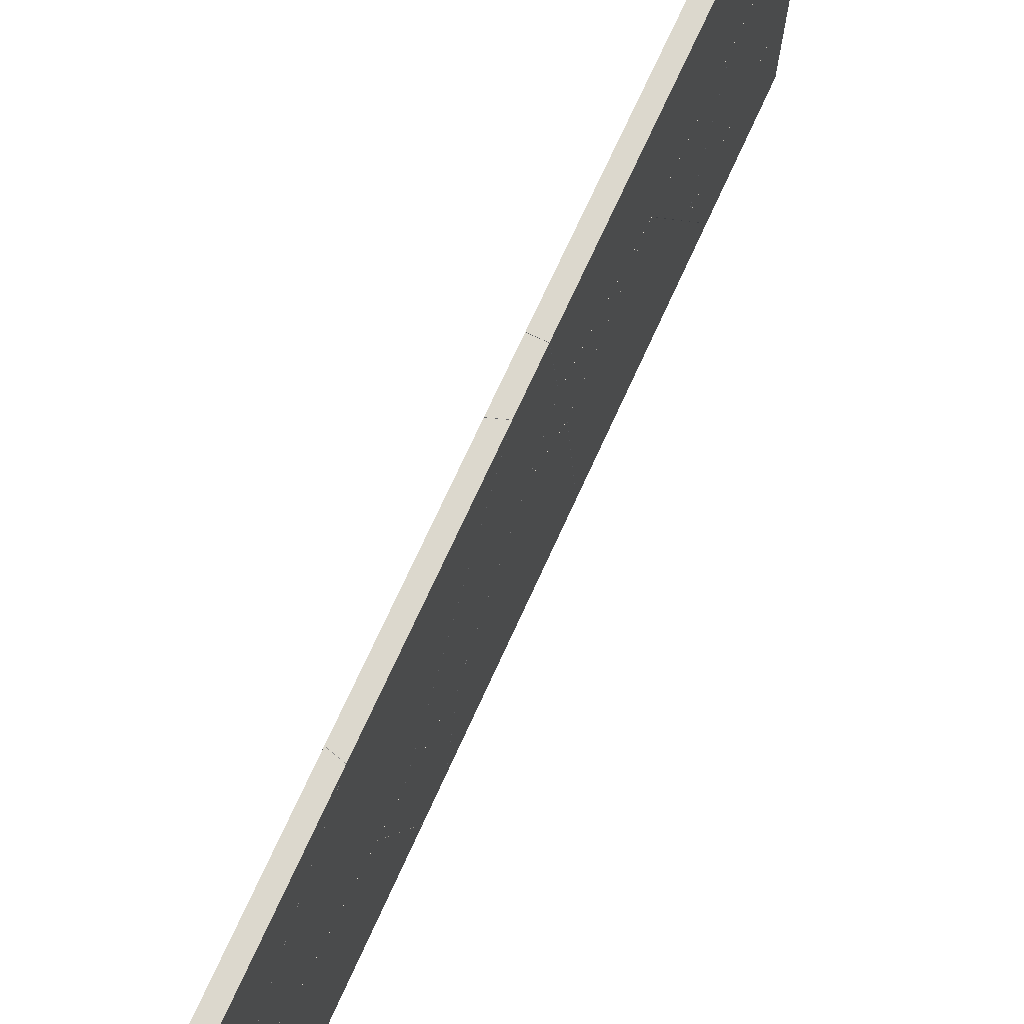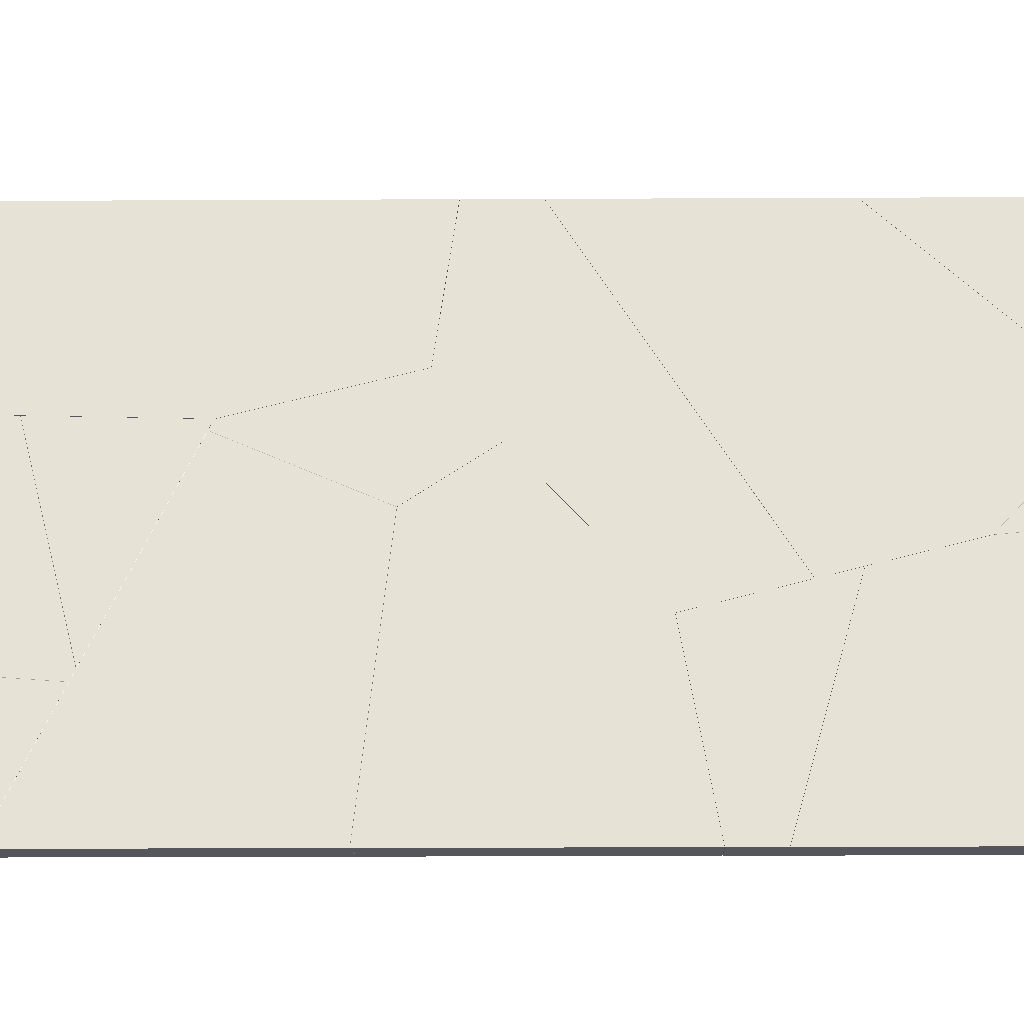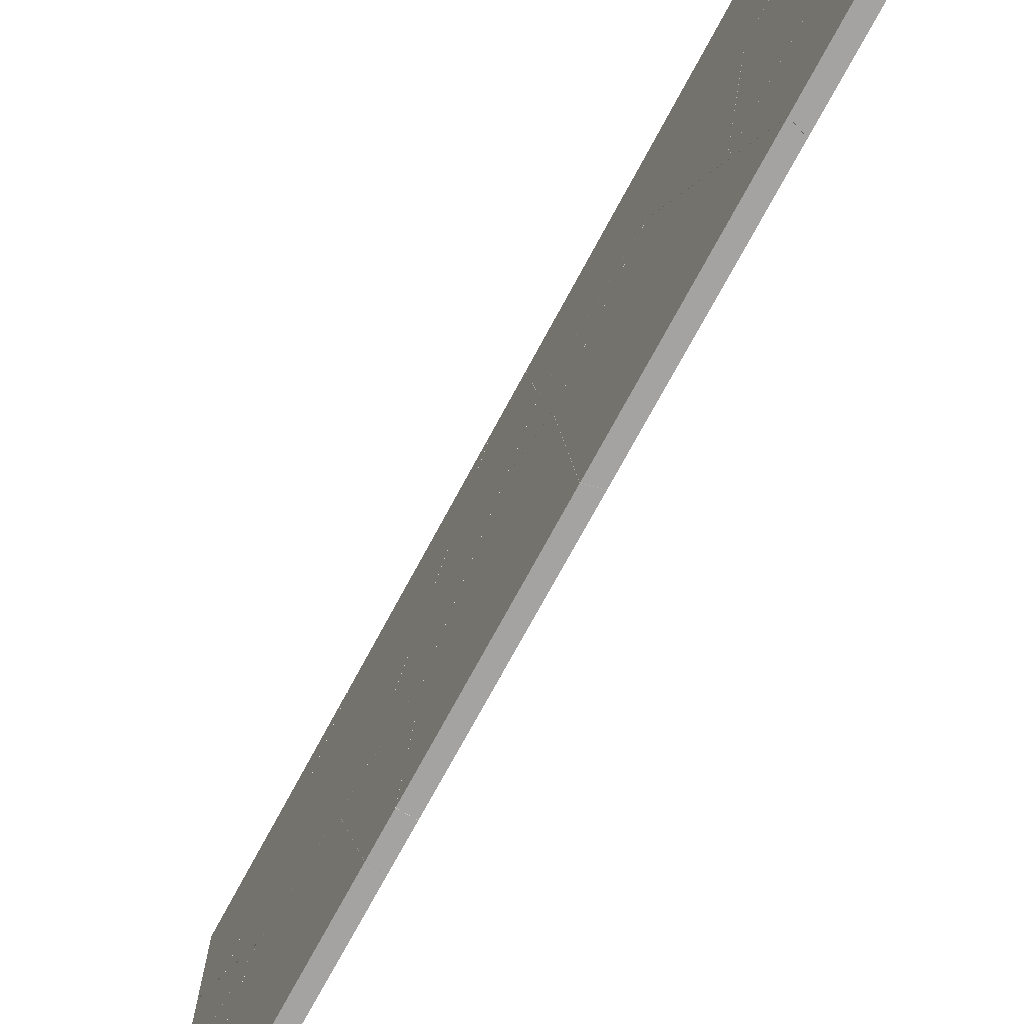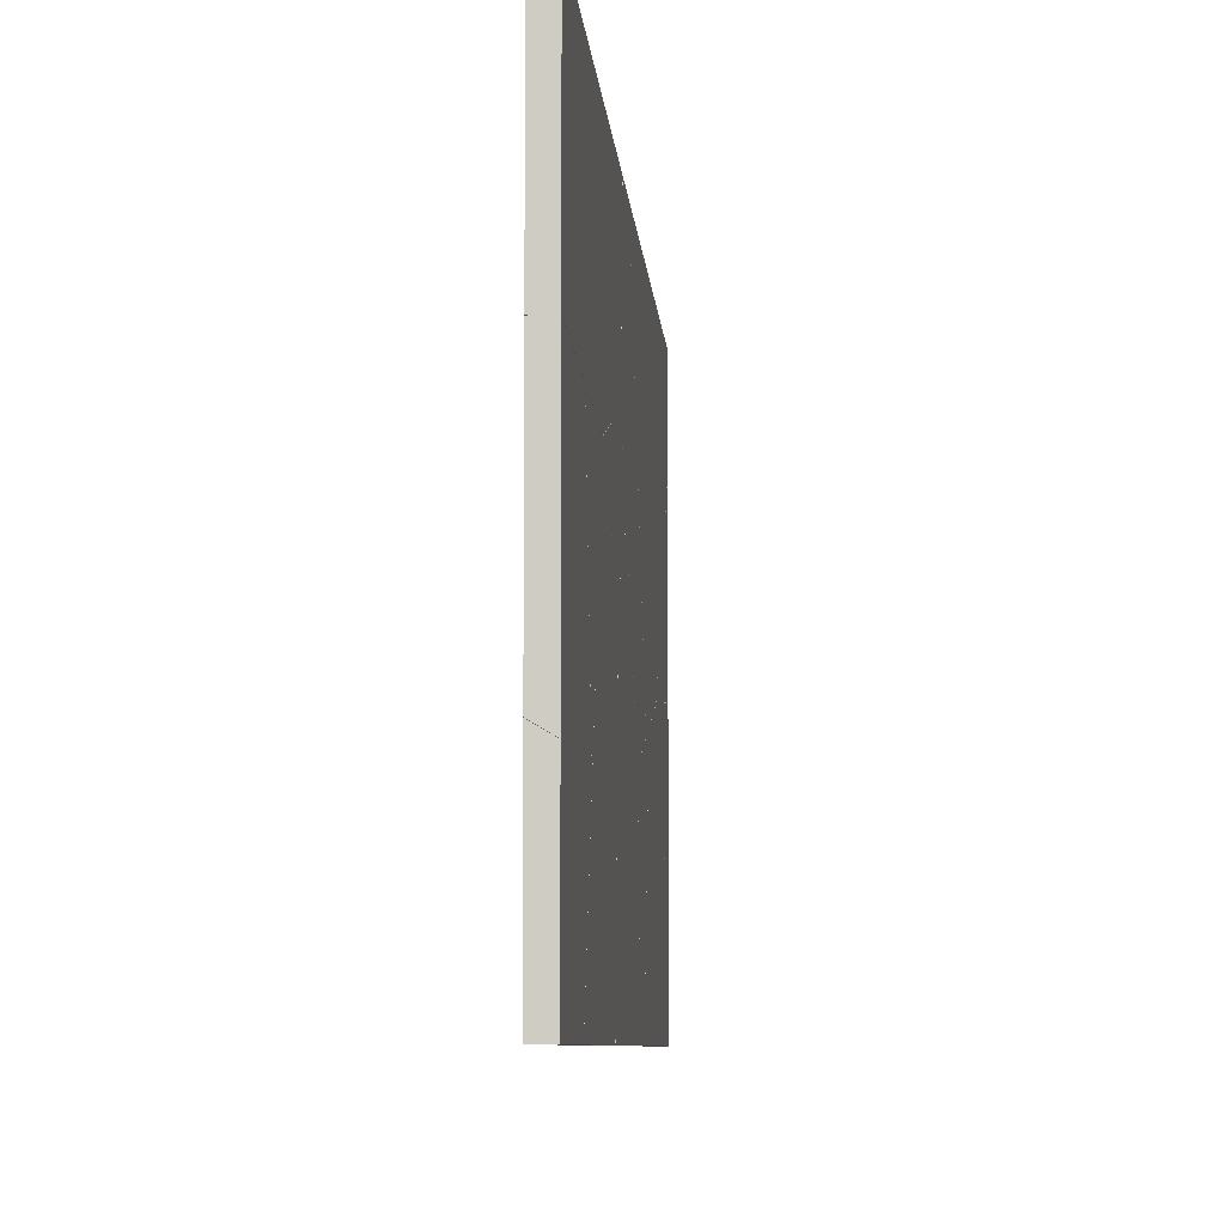
<metadata>
{"format":"obj","ext":"obj","renderer":"f3d","projection":"perspective","resolution":1024,"background":"white","views":[{"elev":72.4,"azim":-155.5,"up":"+Y"},{"elev":-26.2,"azim":90.4,"up":"+Y"},{"elev":-73.1,"azim":-28.3,"up":"+Y"},{"elev":-6.7,"azim":3.6,"up":"+Y"}]}
</metadata>
<code>
o Cube_cell.052_cell
v -7.08 10.87 -23.43
v -7.08 7.038 -21.72
v -7.08 7.636 -21.99
v -6.88 10.22 -23.21
v -6.88 7.038 -21.79
v -7.08 7.494 -24.83
v -6.88 10.04 -25.06
v -6.88 9.508 -25
v -7.08 10.14 -25.12
v -7.08 7.038 -24.78
v -6.88 7.038 -24.73
v -7.08 10.88 -23.47
v -6.974 10.82 -23.45
v -7.046 10.87 -23.45
v -7.08 10.37 -24.6
v -6.88 10.76 -23.46
v -7.08 7.494 -24.83
v -7.08 10.14 -25.12
v -6.88 10.04 -25.06
v -6.88 9.508 -25
v -6.88 7.038 -24.73
v -7.08 7.038 -24.78
v -7.08 10.88 -23.47
v -7.08 10.37 -24.6
v -6.88 10.76 -23.46
v -7.08 7.038 -21.72
v -6.88 7.038 -21.79
v -6.88 10.22 -23.21
v -7.08 7.636 -21.99
v -7.08 10.87 -23.43
f 18 20 17
f 21 17 20
f 13 23 14
f 13 19 18
f 27 29 26
f 30 28 13
f 3 12 9
f 5 10 11
f 4 11 7
f 23 30 14
f 18 19 20
f 21 22 17
f 13 24 23
f 18 24 13
f 13 25 19
f 27 28 29
f 13 14 30
f 30 29 28
f 28 25 13
f 9 6 10
f 10 2 3
f 3 1 12
f 12 15 9
f 9 10 3
f 5 2 10
f 7 16 4
f 4 5 11
f 11 8 7
o Cube_cell.052_cell.001
v -6.88 10.87 -23.5
v -7.08 11.38 -25.34
v -6.88 11.36 -25.33
v -6.971 10.68 -25.94
v -6.88 10.66 -25.95
v -6.88 10.25 -25.37
v -7.08 10.7 -25.93
v -6.88 10.04 -25.06
v -7.08 10.14 -25.12
v -7.08 10.88 -23.48
v -7.043 10.87 -23.45
v -6.88 10.76 -23.46
v -6.88 10.66 -25.95
v -6.88 10.25 -25.37
v -6.88 10.04 -25.06
v -7.08 10.7 -25.93
v -7.08 10.14 -25.12
v -6.88 10.76 -23.46
v -7.08 10.88 -23.48
v -7.08 11.38 -25.34
v -6.88 11.36 -25.33
v -6.88 10.87 -23.5
f 43 44 34
f 45 46 34
f 51 34 46
f 42 52 41
f 32 39 40
f 31 38 35
f 52 50 49
f 41 47 45
f 34 44 45
f 45 47 46
f 46 50 51
f 51 43 34
f 32 37 39
f 35 33 31
f 31 48 38
f 38 36 35
f 49 41 52
f 52 51 50
f 45 42 41
f 41 49 47
o Cube_cell.052_cell.002
v -6.88 9.066 -27.35
v -7.08 9.11 -27.33
v -7.08 8.763 -27.39
v -6.88 7.343 -27.64
v -6.88 7.038 -27.7
v -7.08 7.038 -27.69
v -7.08 9.634 -25.07
v -7.08 10.14 -25.12
v -6.88 7.516 -24.79
v -6.88 10.04 -25.06
v -7.08 7.038 -24.79
v -6.88 7.038 -24.74
v -6.971 10.68 -25.94
v -6.88 10.66 -25.95
v -6.88 10.25 -25.37
v -7.08 10.7 -25.93
v -7.08 9.634 -25.07
v -7.08 10.14 -25.12
v -6.88 7.516 -24.79
v -6.88 10.04 -25.06
v -7.08 7.038 -24.79
v -6.88 7.038 -24.74
v -6.88 10.66 -25.95
v -6.88 10.25 -25.37
v -7.08 10.7 -25.93
v -6.88 9.066 -27.35
v -7.08 9.11 -27.33
v -7.08 8.763 -27.39
v -6.88 7.343 -27.64
v -6.88 7.038 -27.7
v -7.08 7.038 -27.69
f 69 72 70
f 71 73 74
f 76 75 65
f 72 65 77
f 79 65 75
f 78 80 79
f 83 81 82
f 55 63 60
f 63 57 64
f 57 53 67
f 69 71 72
f 71 69 73
f 77 70 72
f 72 76 65
f 75 78 79
f 79 77 65
f 78 81 80
f 83 80 81
f 68 54 55
f 55 58 63
f 63 59 60
f 60 68 55
f 63 58 57
f 67 62 61
f 61 64 57
f 57 56 53
f 53 66 67
f 67 61 57
o Cube_cell.051_cell.002
v -6.88 13.04 -20.02
v -7.08 13.04 -20.02
v -7.08 13.04 -25.56
v -7.08 12.8 -25.53
v -6.88 11.65 -25.37
v -6.88 13.04 -25.56
v -7.08 11.38 -25.33
v -6.88 11.36 -25.33
v -7.08 10.89 -22.84
v -7.08 10.87 -23.43
v -6.88 10.94 -20.54
v -6.88 10.87 -23.5
v -6.88 10.96 -20.02
v -7.08 10.96 -20.02
v -7.08 13.04 -25.56
v -6.88 13.04 -25.56
v -6.88 11.65 -25.37
v -7.08 12.8 -25.53
v -6.88 11.36 -25.33
v -7.08 11.38 -25.33
v -7.08 10.89 -22.84
v -7.08 10.87 -23.43
v -6.88 10.94 -20.54
v -6.88 10.87 -23.5
v -6.88 10.96 -20.02
v -7.08 10.96 -20.02
f 99 101 98
f 100 103 101
f 104 107 106
f 109 106 108
f 85 89 86
f 96 85 97
f 86 90 92
f 91 89 96
f 107 103 102
f 99 100 101
f 100 102 103
f 104 105 107
f 109 104 106
f 85 84 89
f 96 84 85
f 97 85 86
f 86 87 90
f 90 93 92
f 92 97 86
f 94 95 91
f 91 88 89
f 89 84 96
f 96 94 91
f 107 105 103
o Cube_cell.050_cell
v -7.08 11.64 -32.02
v -6.88 11.96 -32.02
v -7.08 10.77 -31.81
v -7.08 10.68 -32.02
v -6.88 11.06 -31.19
v -6.88 10.7 -32.02
v -6.98 11.01 -31.29
v -7.08 10.95 -31.39
v -7.08 10.77 -31.81
v -7.08 10.68 -32.02
v -6.88 10.7 -32.02
v -6.88 11.06 -31.19
v -7.08 10.95 -31.39
v -7.08 11.64 -32.02
v -6.88 11.96 -32.02
f 119 121 116
f 122 118 116
f 122 121 124
f 110 112 117
f 115 111 114
f 110 115 113
f 116 118 119
f 119 120 121
f 124 123 122
f 122 116 121
f 110 113 112
f 110 111 115
o Cube_cell.050_cell.001
v -6.88 9.767 -30
v -7.08 9.935 -30.45
v -7.08 9.939 -30.49
v -7.08 9.982 -30.49
v -6.88 10.27 -30.46
v -6.88 9.809 -30.42
v -7.08 9.939 -30.49
v -7.08 9.982 -30.49
v -6.88 10.27 -30.46
v -6.88 9.809 -30.42
v -7.08 9.935 -30.45
v -6.88 9.767 -30
f 132 134 131
f 135 133 132
f 126 128 127
f 125 130 129
f 135 134 136
f 132 133 134
f 135 136 133
f 135 131 134
o Cube_cell.050_cell.002
v -7.08 10.09 -32.02
v -6.88 9.966 -32.02
v -7.08 9.939 -30.49
v -7.08 9.984 -30.49
v -6.88 10.27 -30.46
v -6.88 9.81 -30.43
v -6.88 11.06 -31.19
v -7.08 10.95 -31.39
v -7.08 10.68 -32.02
v -6.88 10.7 -32.02
v -6.88 10.27 -30.46
v -6.88 9.81 -30.43
v -7.08 9.939 -30.49
v -7.08 9.984 -30.49
v -6.88 11.06 -31.19
v -6.88 10.7 -32.02
v -7.08 10.68 -32.02
v -7.08 10.95 -31.39
v -7.08 10.09 -32.02
v -6.88 9.966 -32.02
f 148 150 149
f 147 154 150
f 153 139 140
f 141 156 152
f 155 152 156
f 138 149 137
f 146 154 151
f 148 147 150
f 147 151 154
f 140 144 153
f 153 155 139
f 152 143 141
f 141 142 156
f 155 153 152
f 138 148 149
f 146 145 154
o Cube_cell.049_cell
v -6.88 10.87 -23.5
v -7.08 10.87 -23.43
v -6.88 10.89 -22.92
v -7.08 9.018 -22.27
v -7.08 10.91 -21.77
v -6.88 10.91 -21.87
v -6.88 10.61 -21.95
v -6.973 10.91 -21.82
v -7.038 8.562 -22.41
v -7.08 8.589 -22.39
v -6.88 8.587 -22.48
v -7.08 8.573 -22.4
v -6.88 10.91 -21.87
v -6.88 10.61 -21.95
v -7.08 9.018 -22.27
v -7.08 10.91 -21.77
v -6.88 8.587 -22.48
v -7.08 8.589 -22.39
v -7.08 8.573 -22.4
v -6.88 10.89 -22.92
v -7.08 10.87 -23.43
v -6.88 10.87 -23.5
f 169 172 171
f 173 171 174
f 175 165 174
f 169 176 164
f 172 176 178
f 161 168 166
f 157 162 163
f 178 165 175
f 171 170 169
f 169 164 172
f 174 165 173
f 173 170 171
f 178 177 172
f 172 164 176
f 166 160 161
f 161 158 168
f 163 167 157
f 157 159 162
f 175 177 178
f 178 173 165
o Cube_cell.049_cell.001
v -7.08 10.95 -20.02
v -7.08 10.94 -20.56
v -6.88 10.95 -20.02
v -6.974 10.91 -21.82
v -7.08 10.91 -21.77
v -6.88 10.91 -21.86
v -6.88 8.583 -22.48
v -7.033 8.559 -22.41
v -7.08 8.59 -22.38
v -7.08 8.744 -20.4
v -6.88 8.468 -22.43
v -6.88 8.493 -22.11
v -7.08 8.774 -20.02
v -6.88 8.656 -20.02
v -7.08 10.91 -21.77
v -7.08 8.59 -22.38
v -6.88 10.91 -21.86
v -6.88 8.583 -22.48
v -6.88 8.468 -22.43
v -6.88 8.493 -22.11
v -7.08 8.744 -20.4
v -7.08 8.774 -20.02
v -6.88 8.656 -20.02
v -7.08 10.95 -20.02
v -7.08 10.94 -20.56
v -6.88 10.95 -20.02
f 199 186 197
f 199 201 200
f 203 204 195
f 193 203 182
f 181 191 192
f 179 183 188
f 196 181 190
f 186 185 197
f 193 195 186
f 197 198 199
f 199 194 186
f 199 198 201
f 195 182 203
f 203 202 204
f 181 179 191
f 188 191 179
f 179 180 183
f 183 187 188
f 190 189 196
f 196 184 181
f 181 192 190
f 186 194 193
f 193 182 195
f 195 185 186
o Cube_cell.049_cell.002
v -6.88 7.038 -20.02
v -7.08 7.038 -20.02
v -7.08 7.038 -21.72
v -6.88 7.038 -21.79
v -7.08 8.772 -20.02
v -6.88 8.626 -20.37
v -6.88 8.654 -20.02
v -7.08 8.621 -21.96
v -7.038 8.56 -22.41
v -7.08 8.588 -22.39
v -6.88 8.466 -22.43
v -7.08 8.571 -22.4
v -6.88 8.626 -20.37
v -6.88 8.654 -20.02
v -7.08 8.772 -20.02
v -7.08 8.621 -21.96
v -7.08 8.588 -22.39
v -6.88 8.466 -22.43
v -7.08 8.571 -22.4
v -7.08 7.038 -21.72
v -6.88 7.038 -21.79
f 217 219 218
f 221 217 222
f 223 221 213
f 206 211 209
f 224 209 214
f 205 224 225
f 205 215 210
f 208 223 213
f 217 220 219
f 222 213 221
f 221 220 217
f 206 205 211
f 214 216 224
f 224 206 209
f 209 212 214
f 205 206 224
f 210 211 205
f 205 225 215
f 213 222 208
f 208 207 223
o Cube_cell.048_cell
v -7.08 9.222 -27.76
v -6.88 9.066 -27.35
v -7.08 9.11 -27.34
v -7.08 8.764 -27.4
v -6.88 7.343 -27.65
v -6.88 7.038 -27.7
v -7.08 7.038 -27.69
v -7.08 7.511 -28.33
v -6.893 9.484 -28.92
v -6.943 9.496 -28.92
v -7.08 9.527 -28.91
v -7.08 7.038 -28.19
v -6.88 9.481 -28.92
v -6.88 7.038 -28.21
v -7.08 7.511 -28.33
v -7.08 9.527 -28.91
v -7.08 7.038 -28.19
v -6.88 7.038 -28.21
v -6.88 9.481 -28.92
v -7.08 9.222 -27.76
v -7.08 9.11 -27.34
v -6.88 9.066 -27.35
v -7.08 8.764 -27.4
v -6.88 7.343 -27.65
v -6.88 7.038 -27.7
v -7.08 7.038 -27.69
f 235 240 241
f 240 244 243
f 241 245 235
f 245 247 234
f 248 247 246
f 249 251 250
f 226 233 232
f 231 237 239
f 227 231 239
f 235 234 240
f 243 242 240
f 240 234 244
f 234 235 245
f 245 246 247
f 247 244 234
f 248 249 247
f 249 248 251
f 229 228 226
f 226 236 233
f 233 237 232
f 232 229 226
f 231 232 237
f 239 238 227
f 227 230 231
o Cube_cell.048_cell.001
v -7.08 10.06 -31.7
v -7.08 10.09 -32.02
v -6.88 9.964 -32.02
v -6.92 9.842 -30.53
v -7.08 9.938 -30.51
v -6.88 9.818 -30.54
v -7.08 7.663 -32.02
v -6.88 7.587 -32.02
v -7.08 7.663 -32.02
v -6.88 7.587 -32.02
v -6.88 9.818 -30.54
v -7.08 9.938 -30.51
v -7.08 10.06 -31.7
v -6.88 9.964 -32.02
v -7.08 10.09 -32.02
f 264 263 255
f 265 264 255
f 252 260 256
f 261 254 257
f 260 254 261
f 262 263 258
f 255 262 265
f 265 266 264
f 252 253 260
f 260 253 254
f 258 259 262
f 262 255 263
o Cube_cell.048_cell.002
v -6.88 7.038 -32.02
v -7.08 7.038 -32.02
v -6.88 9.79 -30.25
v -6.88 9.764 -29.99
v -7.08 9.931 -30.44
v -6.88 9.621 -29.45
v -7.08 7.659 -32.02
v -6.88 7.93 -31.79
v -6.88 7.584 -32.02
v -7.08 9.694 -30.67
v -6.919 9.841 -30.53
v -7.08 9.938 -30.51
v -6.88 9.818 -30.54
v -7.08 7.038 -28.19
v -7.08 9.527 -28.91
v -6.88 7.512 -28.35
v -6.88 7.038 -28.21
v -7.072 9.525 -28.92
v -6.88 9.482 -28.92
v -6.943 9.496 -28.92
v -7.08 7.659 -32.02
v -7.08 9.694 -30.67
v -6.88 7.93 -31.79
v -6.88 7.584 -32.02
v -6.88 9.818 -30.54
v -7.08 9.938 -30.51
v -7.08 7.038 -28.19
v -7.08 9.527 -28.91
v -6.88 7.038 -28.21
v -6.88 7.512 -28.35
v -6.88 9.482 -28.92
v -7.08 9.931 -30.44
v -6.88 9.79 -30.25
v -6.88 9.764 -29.99
v -6.88 9.621 -29.45
f 289 287 288
f 288 277 291
f 293 296 284
f 286 296 297
f 298 299 277
f 277 299 291
f 286 300 294
f 297 301 286
f 280 271 276
f 268 283 280
f 272 267 274
f 268 275 267
f 289 290 287
f 291 289 288
f 288 292 277
f 284 294 293
f 293 295 296
f 286 284 296
f 277 292 298
f 298 300 299
f 294 284 286
f 286 301 300
f 300 298 294
f 273 268 280
f 280 281 271
f 271 278 276
f 276 273 280
f 268 267 283
f 274 279 269
f 269 270 272
f 272 285 282
f 282 283 267
f 267 275 274
f 274 269 272
f 272 282 267
f 268 273 275
o Cube_cell.047_cell
v -6.88 9.766 -29.99
v -7.08 9.934 -30.44
v -7.08 9.822 -30.02
v -7.08 10.87 -31.31
v -7.08 13.04 -29.09
v -6.88 13.04 -29.04
v -6.88 10.99 -31.12
v -7.08 9.399 -28.42
v -7.08 12.41 -26.61
v -6.88 9.691 -28.32
v -6.936 9.38 -28.48
v -6.88 9.373 -28.51
v -7.08 13.04 -26.23
v -6.88 13.04 -26.3
v -6.88 13.04 -29.04
v -6.88 10.99 -31.12
v -7.08 10.87 -31.31
v -7.08 13.04 -29.09
v -6.88 9.691 -28.32
v -6.88 9.373 -28.51
v -7.08 9.399 -28.42
v -7.08 12.41 -26.61
v -6.88 13.04 -26.3
v -7.08 13.04 -26.23
v -7.08 9.934 -30.44
v -7.08 9.822 -30.02
v -6.88 9.766 -29.99
f 320 322 312
f 324 323 320
f 327 328 321
f 312 322 327
f 315 319 314
f 303 310 319
f 302 316 311
f 326 308 328
f 308 306 307
f 312 321 320
f 320 323 322
f 324 325 323
f 321 312 327
f 327 326 328
f 315 316 319
f 319 305 303
f 303 304 309
f 310 314 319
f 303 309 310
f 311 313 302
f 302 317 316
f 316 315 311
f 326 318 308
f 308 318 306
o Cube_cell.047_cell.001
v -6.88 13.04 -32.02
v -7.08 13.04 -32.02
v -6.88 11.96 -32.02
v -7.08 11.64 -32.02
v -7.08 12.58 -29.56
v -6.921 10.97 -31.16
v -7.08 10.87 -31.31
v -7.08 13.04 -29.09
v -6.88 13.04 -29.04
v -6.88 11 -31.13
v -7.08 12.58 -29.56
v -7.08 10.87 -31.31
v -7.08 13.04 -29.09
v -6.88 13.04 -29.04
v -6.88 11 -31.13
v -7.08 11.64 -32.02
v -6.88 11.96 -32.02
f 340 334 339
f 334 342 341
f 329 336 337
f 330 335 333
f 345 337 338
f 330 345 344
f 332 343 334
f 341 339 334
f 334 343 342
f 329 330 336
f 333 336 330
f 330 344 335
f 345 329 337
f 330 329 345
f 334 340 332
f 332 331 343
o Cube_cell.047_cell.002
v -6.88 9.209 -27.89
v -6.88 9.067 -27.35
v -7.08 9.111 -27.34
v -7.08 13.04 -25.56
v -6.88 13.04 -25.56
v -7.08 11.38 -25.34
v -6.88 11.36 -25.33
v -7.08 11 -25.68
v -6.88 9.443 -27.02
v -7.08 9.398 -28.42
v -6.936 9.379 -28.48
v -6.88 9.372 -28.5
v -7.08 13.04 -26.23
v -6.88 13.04 -26.3
v -7.08 9.398 -28.42
v -7.08 13.04 -26.23
v -6.88 13.04 -26.3
v -6.88 9.372 -28.5
v -7.08 13.04 -25.56
v -6.88 13.04 -25.56
v -7.08 11.38 -25.34
v -6.88 11.36 -25.33
v -6.88 9.209 -27.89
v -6.88 9.067 -27.35
v -7.08 9.111 -27.34
v -7.08 11 -25.68
v -6.88 9.443 -27.02
f 366 365 364
f 368 356 363
f 369 360 356
f 371 367 366
f 370 372 371
f 361 350 362
f 353 349 361
f 350 354 346
f 358 363 356
f 366 367 365
f 356 368 369
f 369 370 360
f 371 372 367
f 370 369 372
f 361 349 350
f 361 355 348
f 353 351 349
f 361 348 353
f 357 362 350
f 350 352 354
f 354 347 346
f 346 357 350
f 356 360 358
f 358 359 363

</code>
